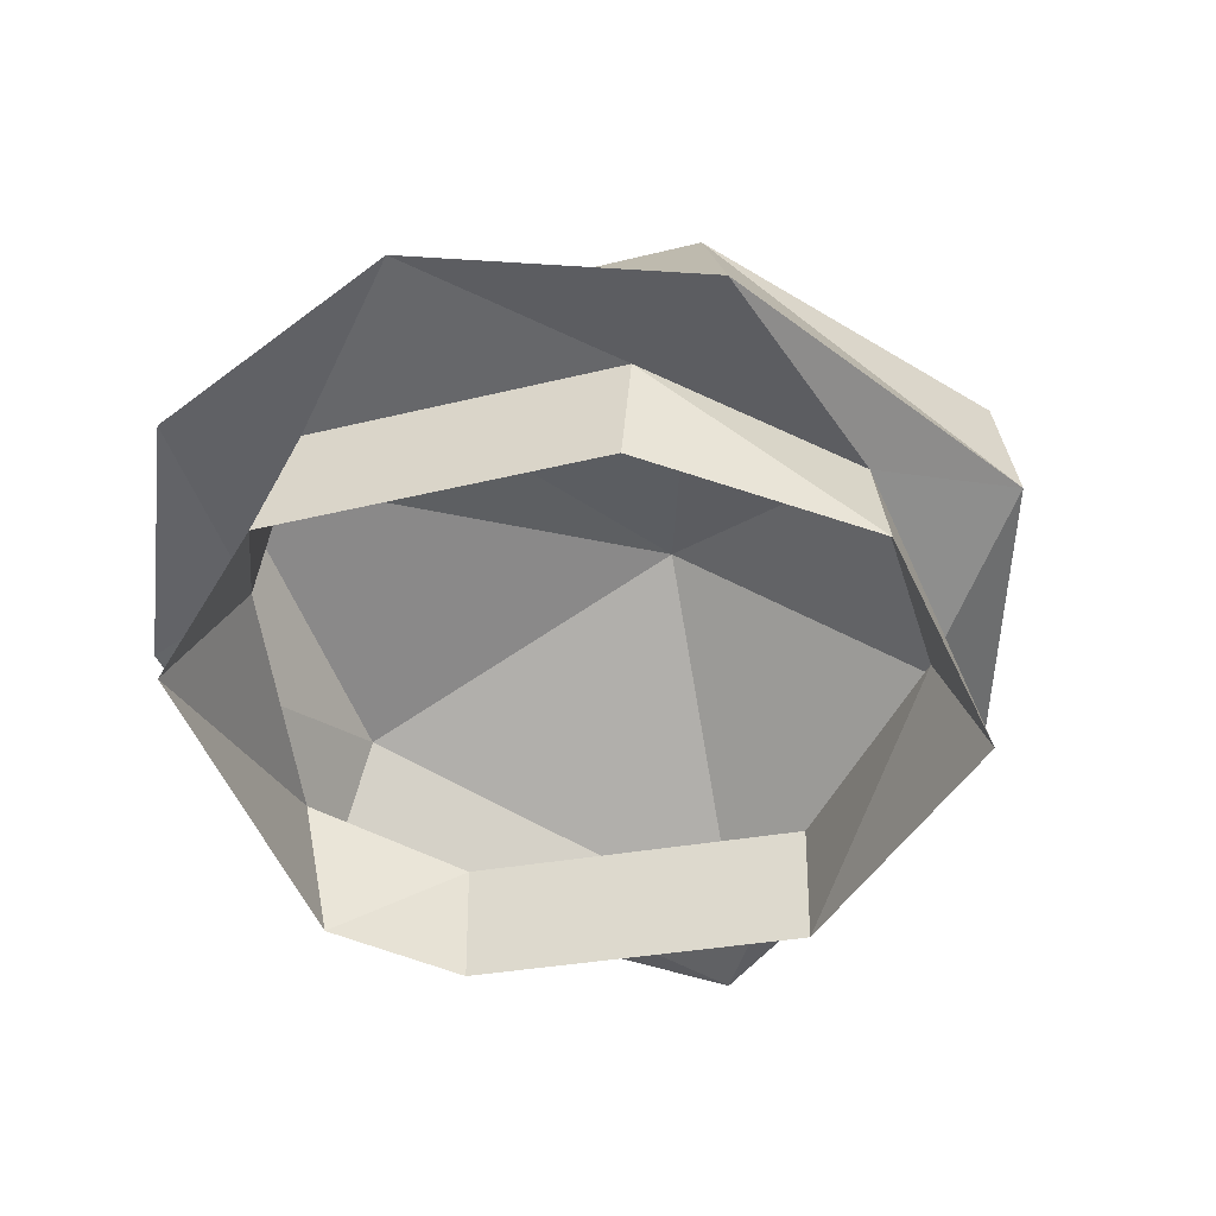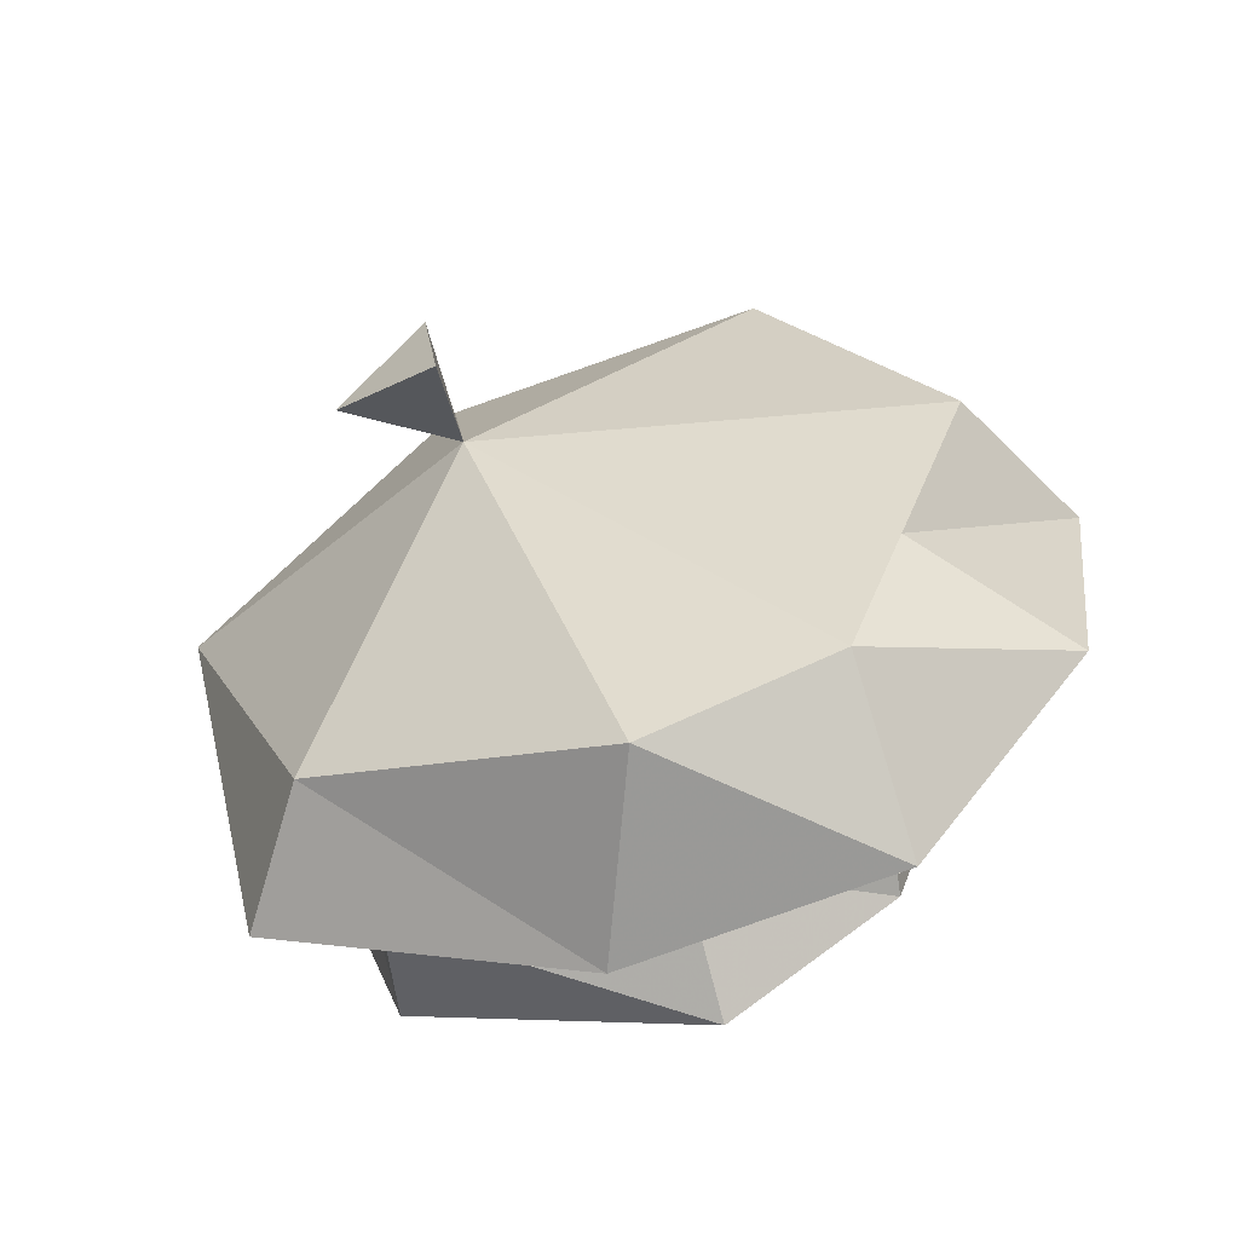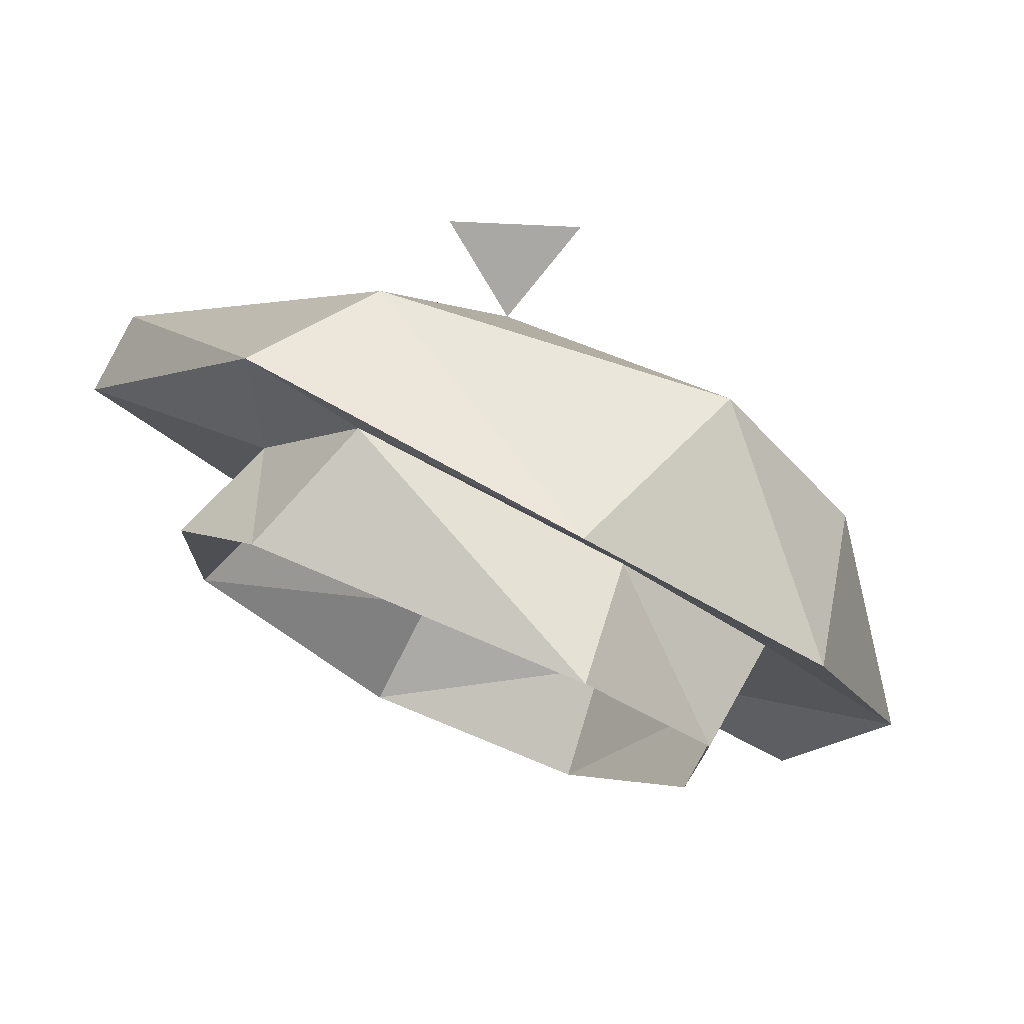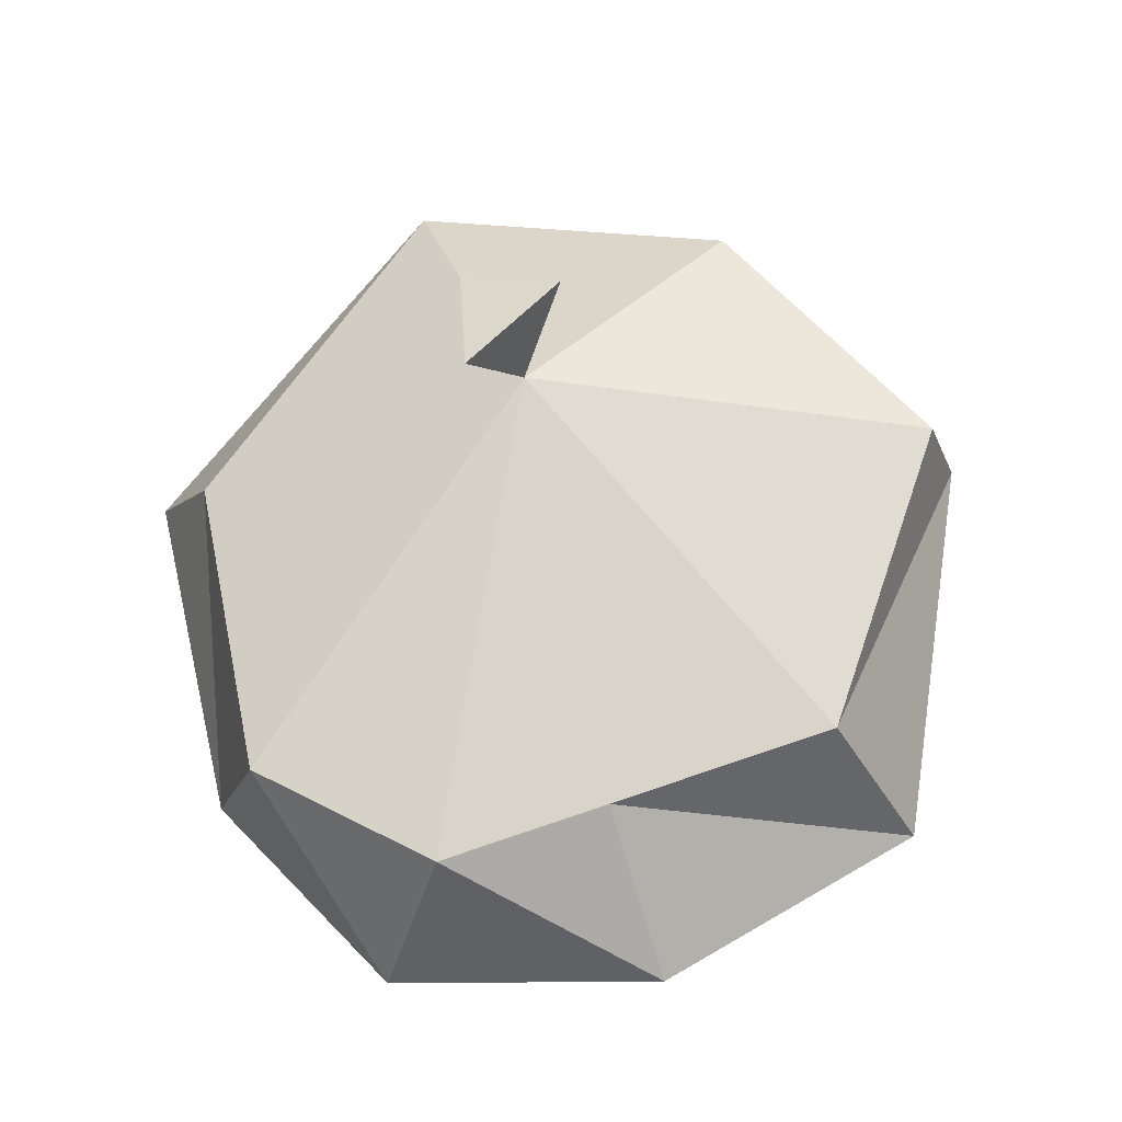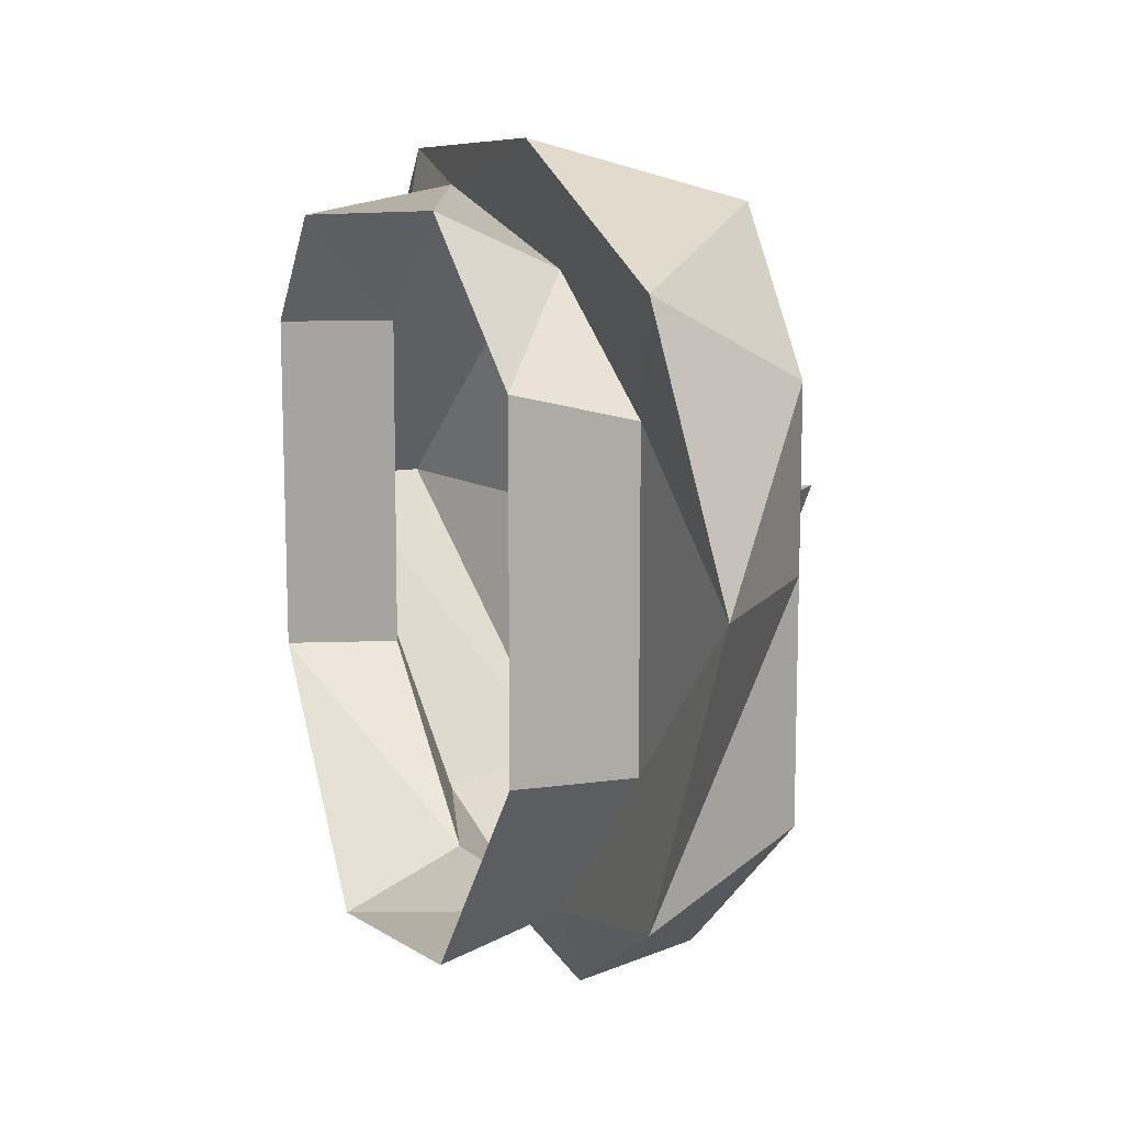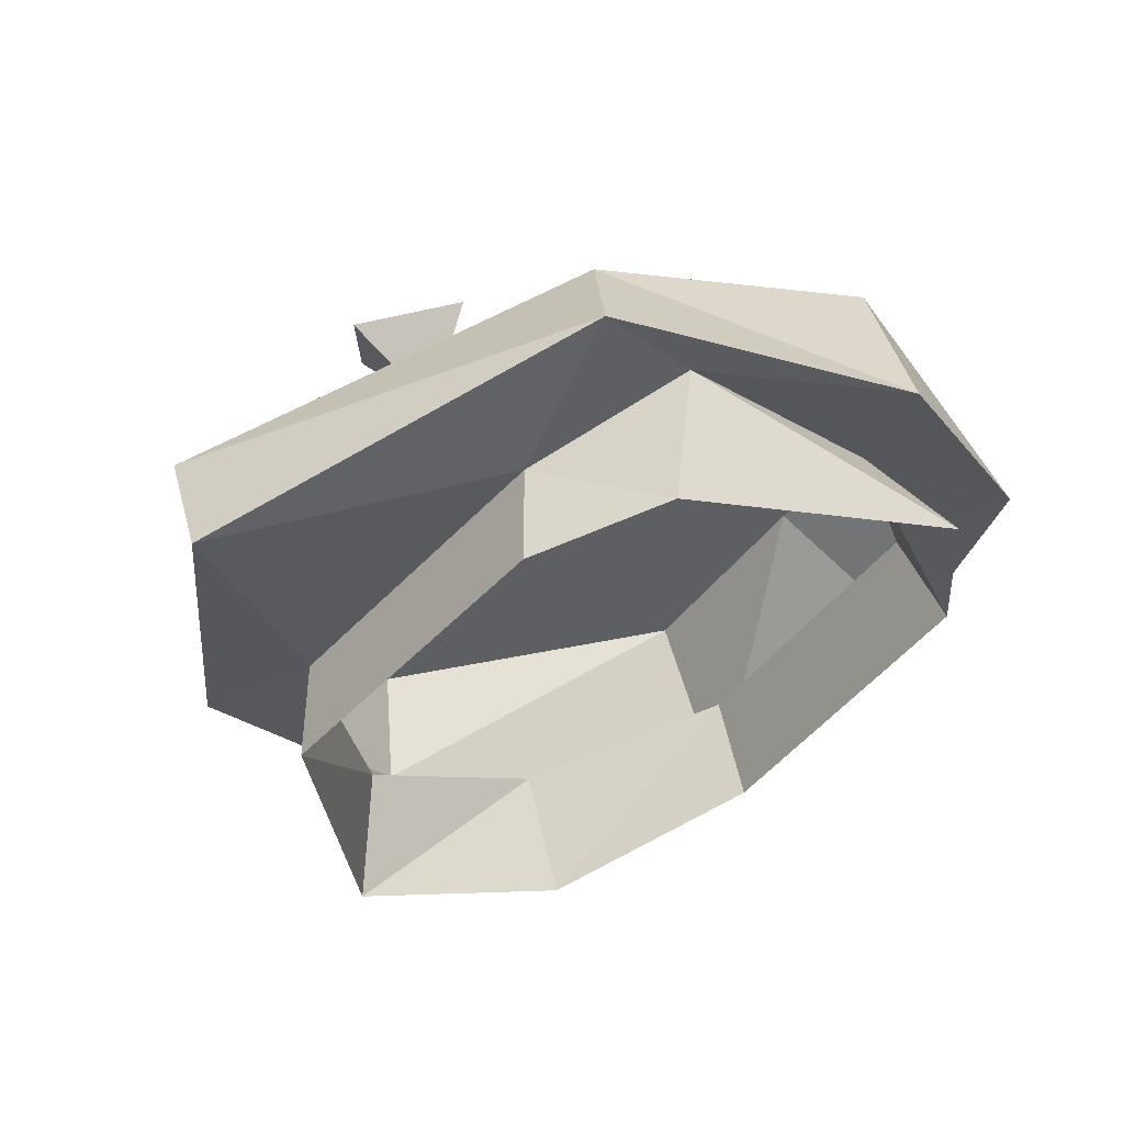
<metadata>
{"format":"obj","ext":"obj","renderer":"f3d","projection":"perspective","resolution":1024,"background":"white","views":[{"elev":-32.5,"azim":109.6,"up":"+Y"},{"elev":36.3,"azim":18.6,"up":"+Y"},{"elev":77.0,"azim":43.7,"up":"+Z"},{"elev":78.7,"azim":71.5,"up":"+Y"},{"elev":12.2,"azim":85.4,"up":"+Z"},{"elev":-44.3,"azim":-34.0,"up":"+Y"}]}
</metadata>
<code>
v -0.3281 0.8516 0.03125
v -0.3906 0.8203 -0.09375
v -0.3281 0.7266 -0.03125
v -0.4531 0.7578 0
v -0.2656 0.2891 0.3438
v -0.3594 0.2578 0.2188
v -0.3594 0.3828 0.2188
v -0.2656 0.4453 0.375
v 0.07812 0.4141 0.375
v 0.01562 0.5391 0.3125
v 0.2031 0.4766 0.2188
v 0.1719 0.6016 0.1875
v 0.2031 0.4766 -0.1562
v 0.1719 0.6016 -0.1562
v 0.07812 0.4141 -0.375
v 0.01562 0.5391 -0.3438
v -0.1719 0.3203 -0.4062
v -0.2031 0.4453 -0.3438
v -0.3906 0.2578 -0.1562
v -0.3906 0.3828 -0.1562
v -0.6094 0.3203 0
v -0.3906 0.4141 0.4062
v -0.01562 0.5078 0.4375
v 0.2344 0.6016 0.3125
v 0.3281 0.6641 0.03125
v 0.2656 0.6016 -0.2812
v -0.1094 0.5703 -0.4688
v -0.4219 0.4453 -0.3438
v -0.4531 0.5703 -0.3125
v -0.6406 0.4141 0
v -0.3594 0.5703 0.3438
v -0.01562 0.7266 0.375
v 0.1406 0.7578 0.2188
v 0.1406 0.7578 0.03125
v 0.1406 0.7578 -0.2188
v -0.1406 0.6953 -0.4375
f 1 2 3
f 1 3 4
f 1 4 2
f 2 4 3
f 5 6 7
f 5 7 8
f 5 8 9
f 9 8 10
f 9 10 11
f 11 10 12
f 11 12 13
f 13 12 14
f 13 14 15
f 15 14 16
f 15 16 17
f 17 16 18
f 17 18 19
f 19 18 20
f 19 20 6
f 6 20 7
f 7 20 21
f 7 21 22
f 7 22 8
f 8 22 23
f 8 23 10
f 10 23 24
f 10 24 12
f 12 24 25
f 12 25 14
f 14 25 26
f 14 26 16
f 16 26 27
f 16 27 18
f 18 27 28
f 18 28 20
f 20 28 21
f 21 28 29
f 21 29 30
f 21 30 22
f 22 30 31
f 22 31 23
f 23 31 32
f 23 32 24
f 24 32 33
f 24 33 25
f 25 33 34
f 25 34 26
f 26 34 35
f 26 35 27
f 27 35 36
f 27 36 28
f 28 36 29
f 29 36 3
f 29 3 30
f 30 3 31
f 31 3 32
f 32 3 33
f 33 3 34
f 34 3 35
f 35 3 36

</code>
